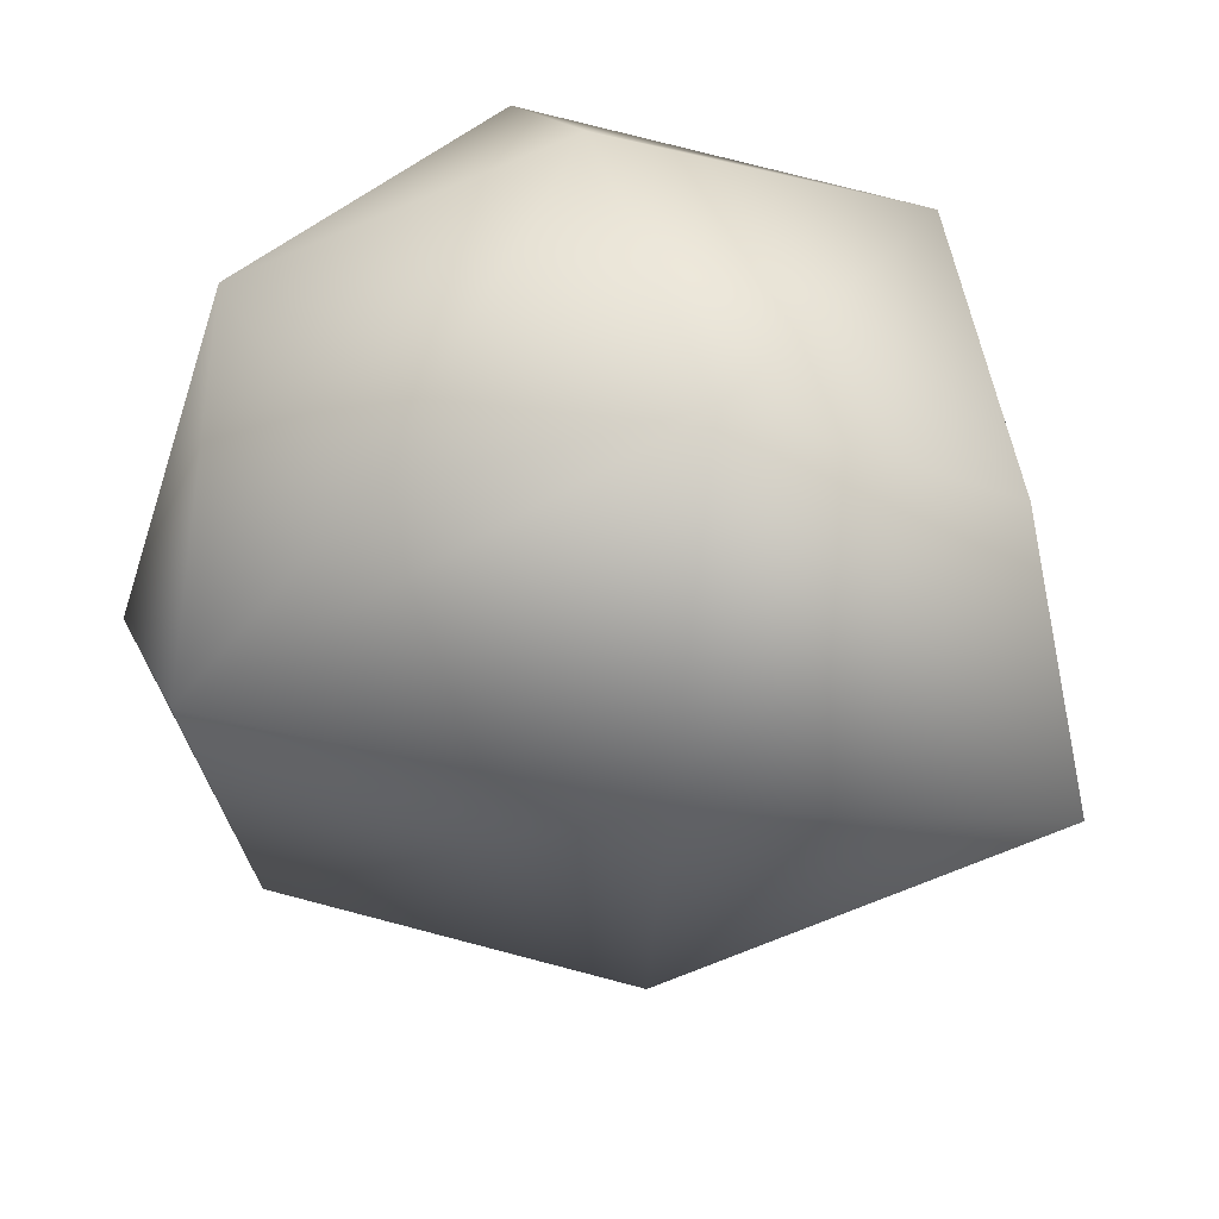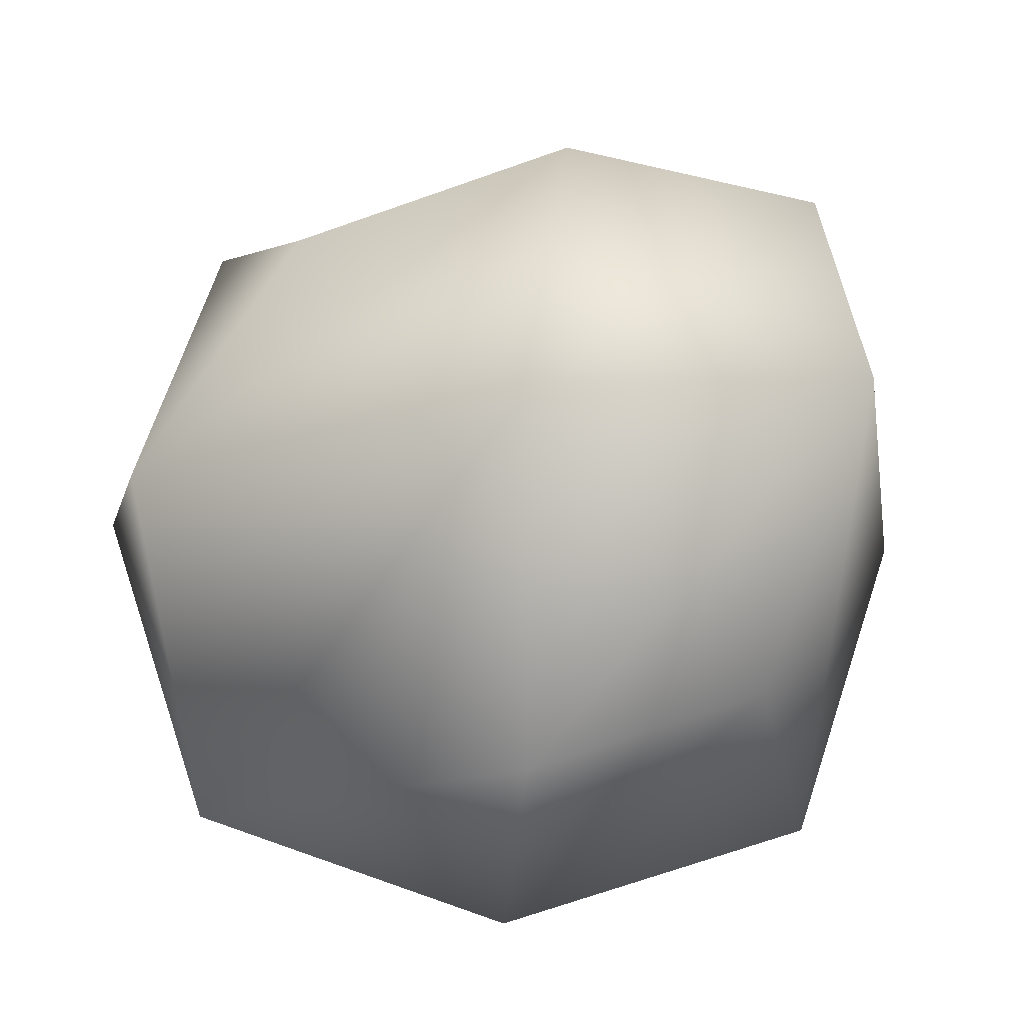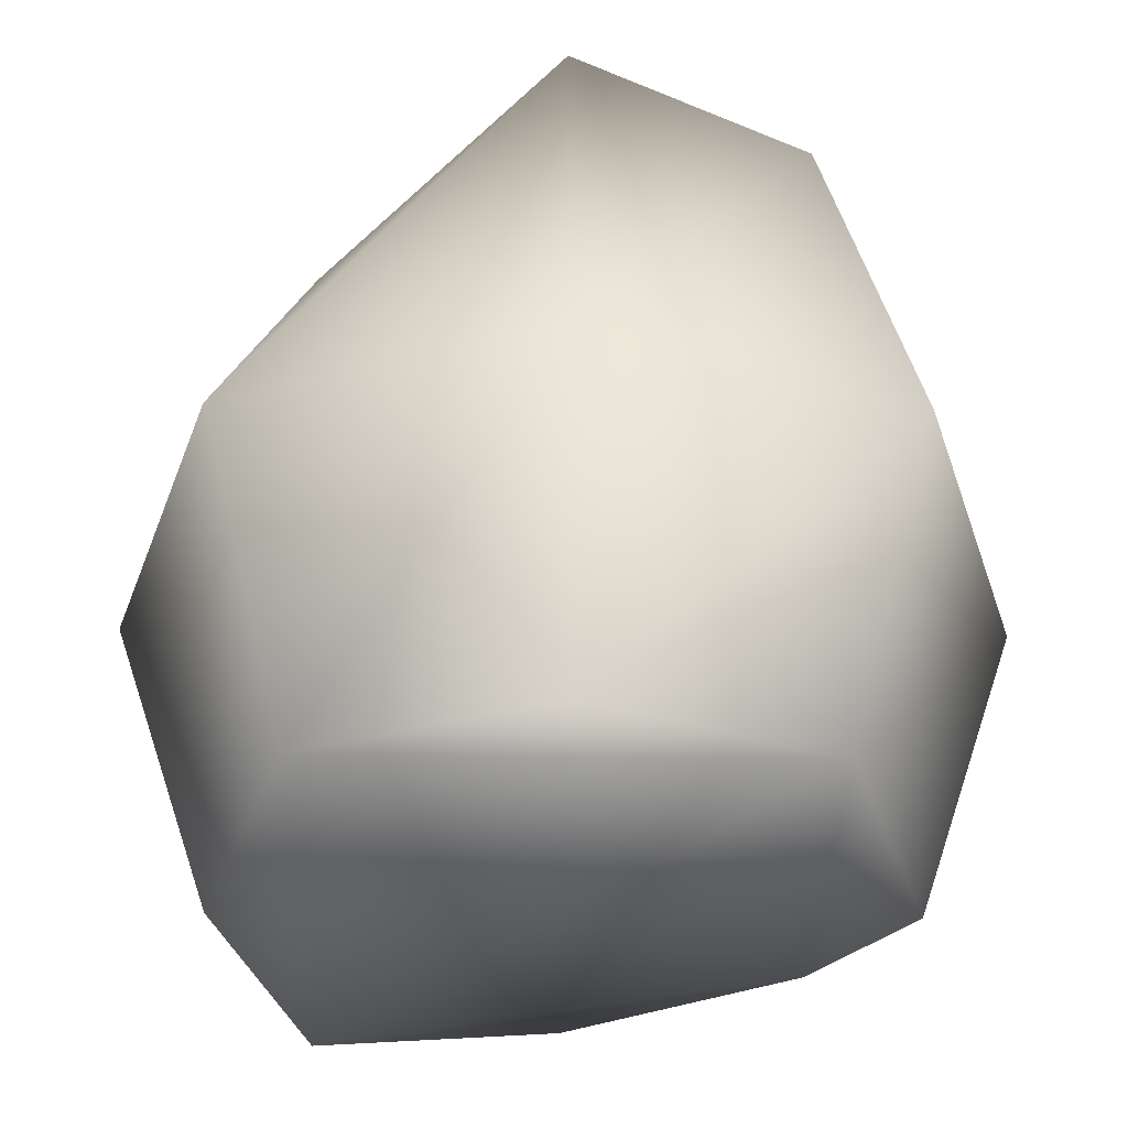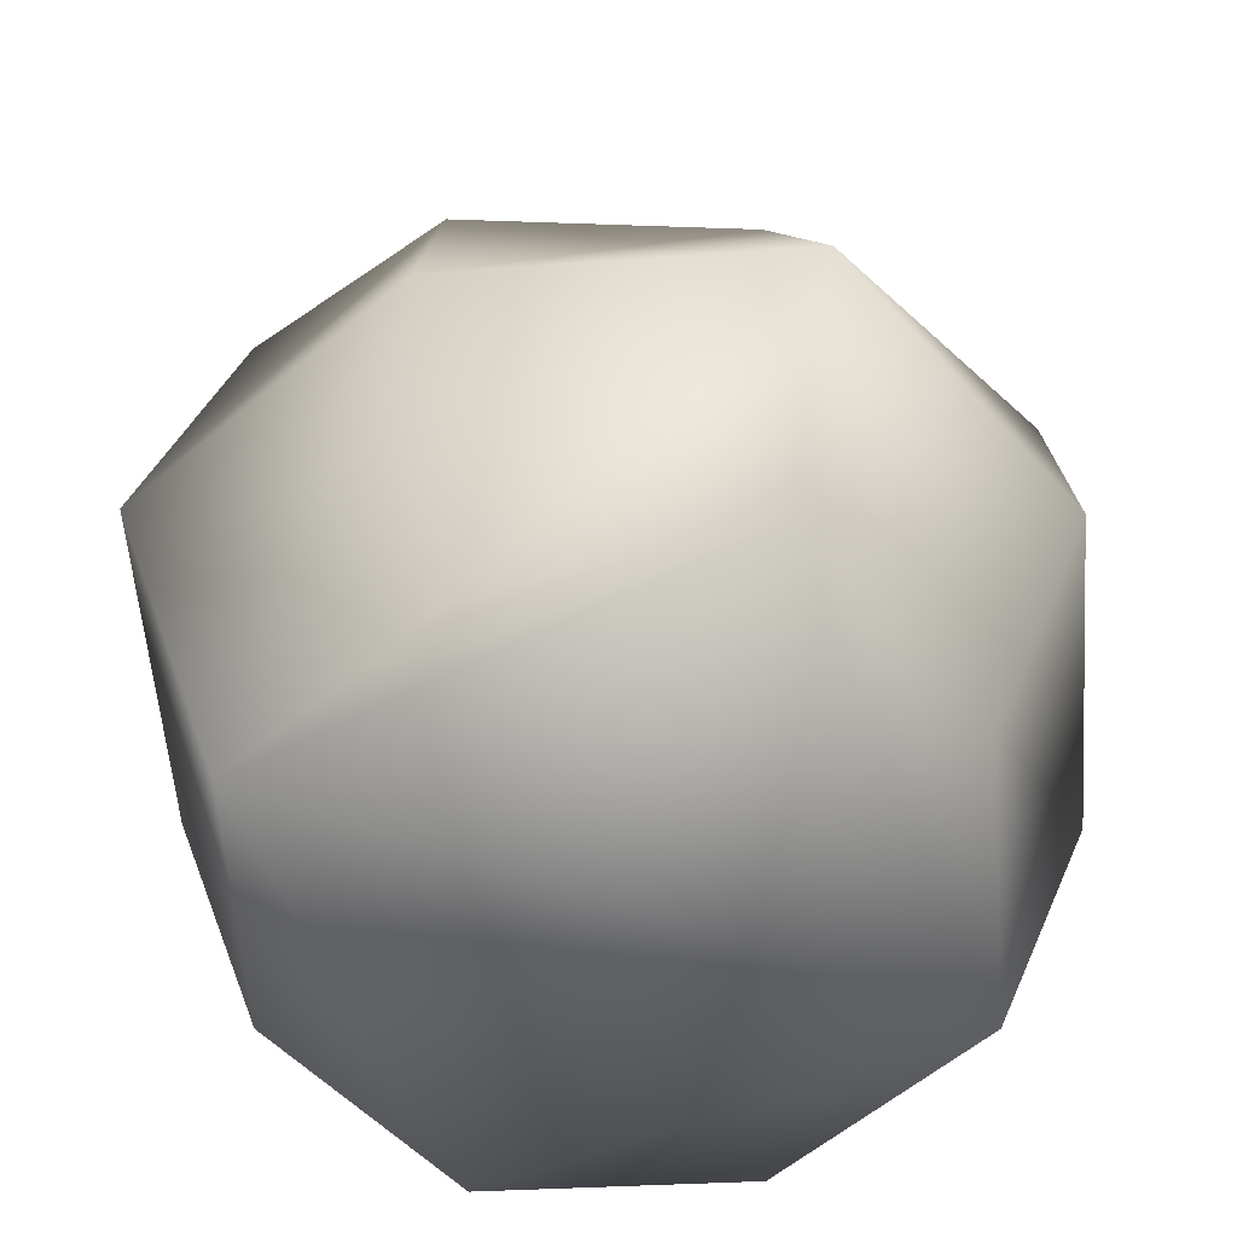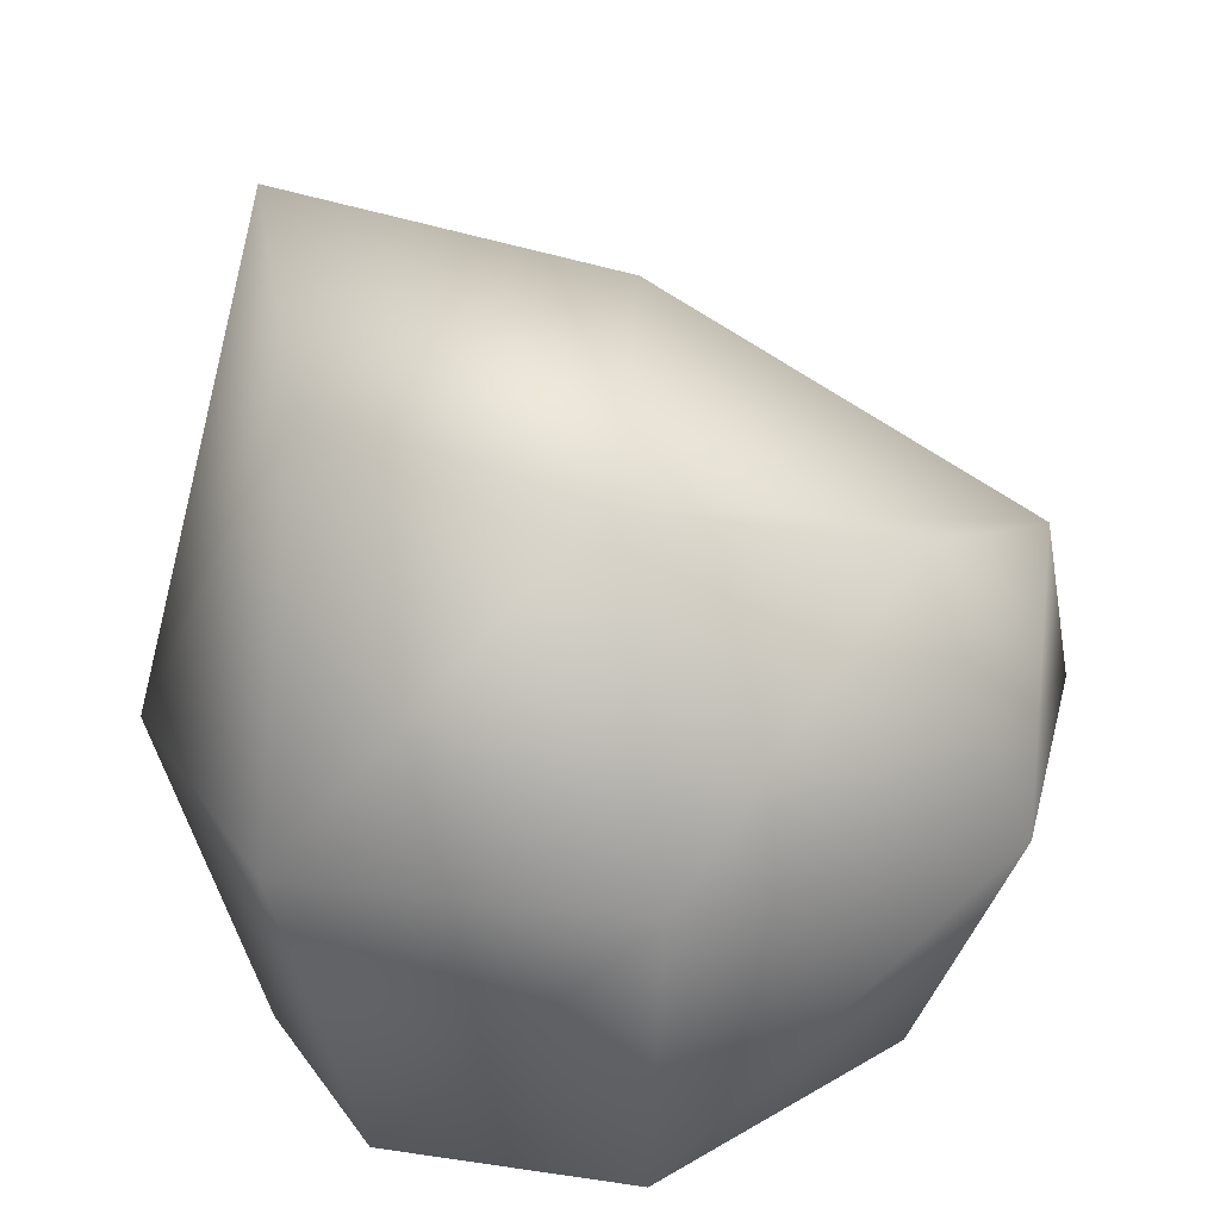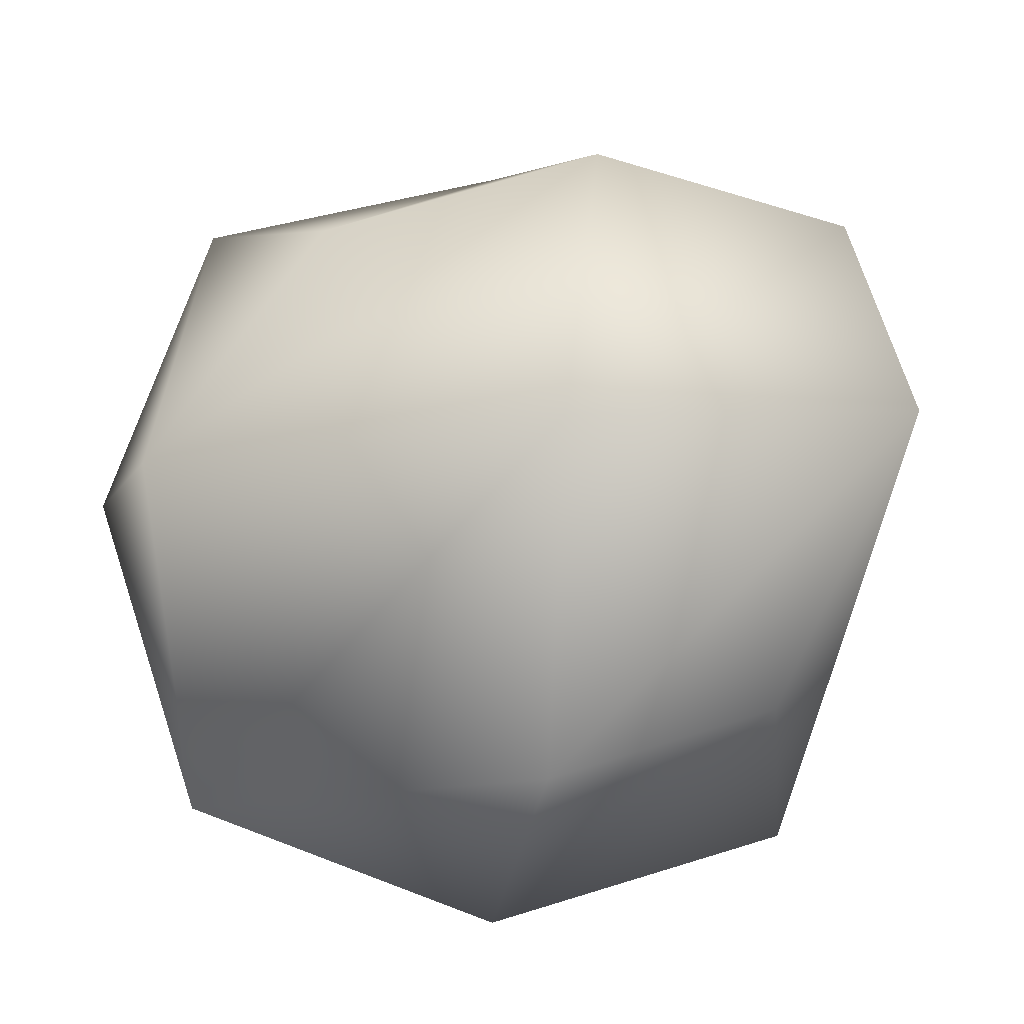
<metadata>
{"format":"obj","ext":"obj","renderer":"f3d","projection":"perspective","resolution":1024,"background":"white","views":[{"elev":31.8,"azim":166.6,"up":"+Z"},{"elev":-19.7,"azim":174.2,"up":"+Z"},{"elev":-39.6,"azim":-90.8,"up":"+Y"},{"elev":-55.5,"azim":22.8,"up":"+Y"},{"elev":23.4,"azim":-5.9,"up":"+Y"},{"elev":-17.5,"azim":166.0,"up":"+Z"}]}
</metadata>
<code>
g default
v -0.3251 0.05133 0.3251
v 0.3251 0.1613 0.3251
v -0.3799 1.003 0.3251
v 0.3251 0.8115 0.3251
v -0.3251 0.8115 -0.3251
v -0.3251 0.05163 -0.3251
v 0.3251 0.05138 -0.3251
v -0.4102 1.161 0
v 0.4389 0.4864 -0.4389
v 0 0.04749 -0.4389
v -0.4389 0.4864 -0.4389
v 0.4389 0.1396 0
v -0.4389 0.04749 0
v 0 0.04749 0.4389
v 0.4389 0.4864 0.4389
v -0.04693 0.9148 0.4389
v -0.4389 0.4864 0.4389
v 0.5513 0.6988 0
v 0 0.8054 -0.4389
v 0 0.4864 0.5852
v 0.03517 1.036 0
v 0 0.4864 -0.5852
v 0.5852 0.4864 0
v -0.5852 0.4864 0
g pCube1
f 1 14 20 17
f 14 2 15 20
f 20 15 4 16
f 17 20 16 3
f 3 16 21 8
f 16 4 18 21
f 8 21 19 5
f 5 19 22 11
f 9 19 21
f 22 9 7 10
f 11 22 10 6
f 2 1 7
f 2 12 23 15
f 12 7 9 23
f 15 23 18 4
f 6 13 24 11
f 13 1 17 24
f 24 17 3 8
f 11 24 8 5
f 9 18 23
f 9 22 19
f 9 21 18
f 7 6 10
f 7 1 6
f 2 7 12
f 14 1 2
f 6 1 13

</code>
